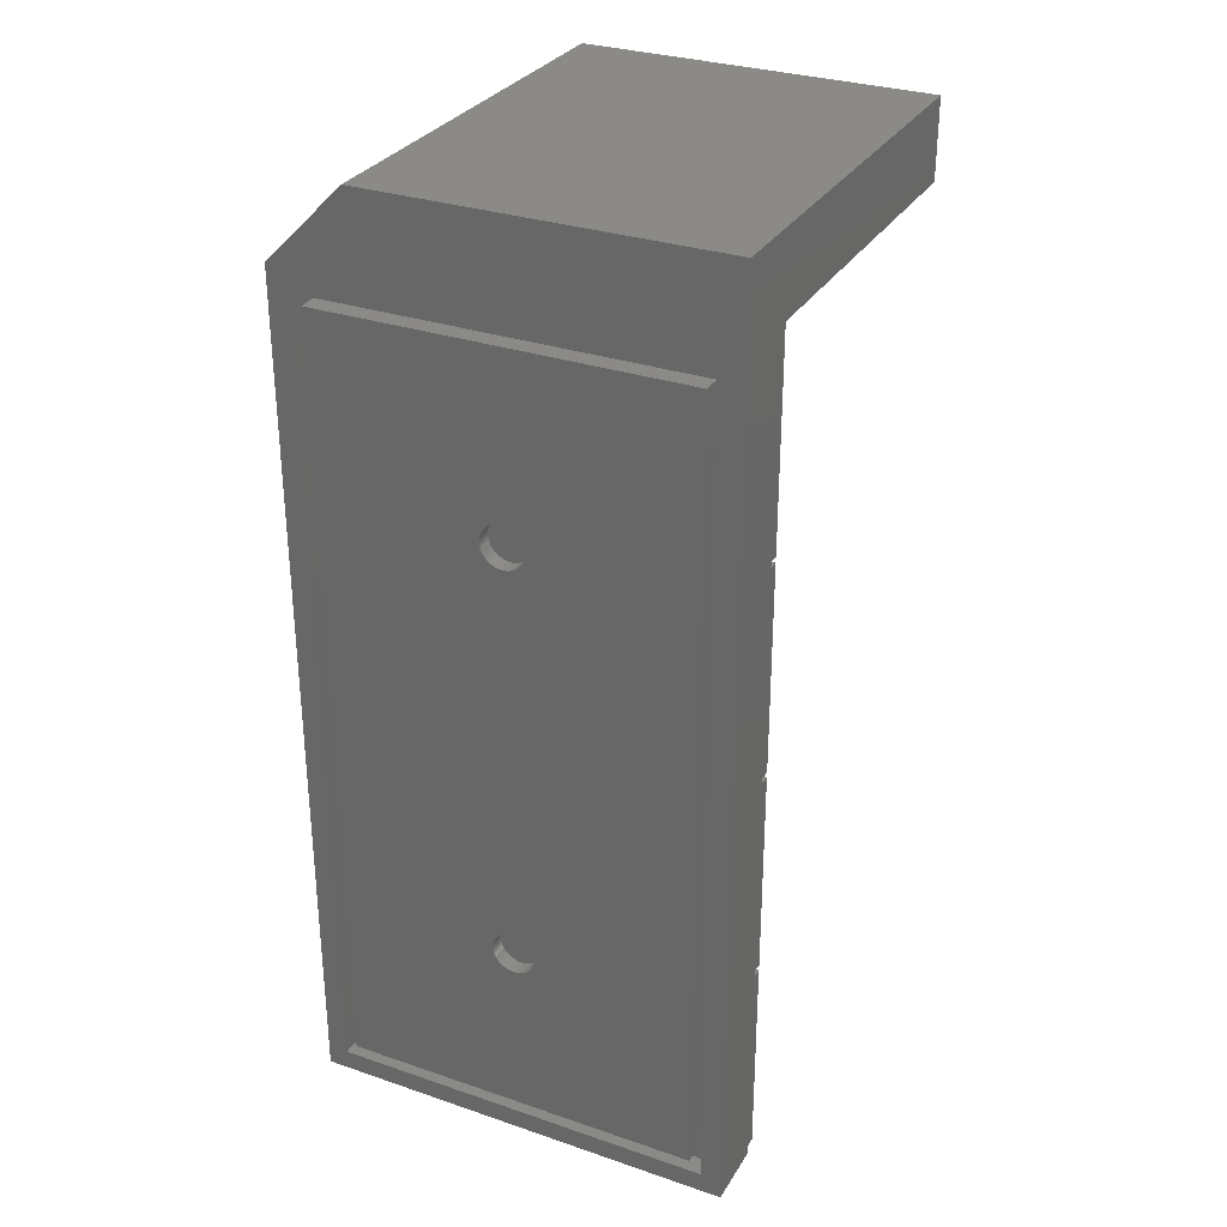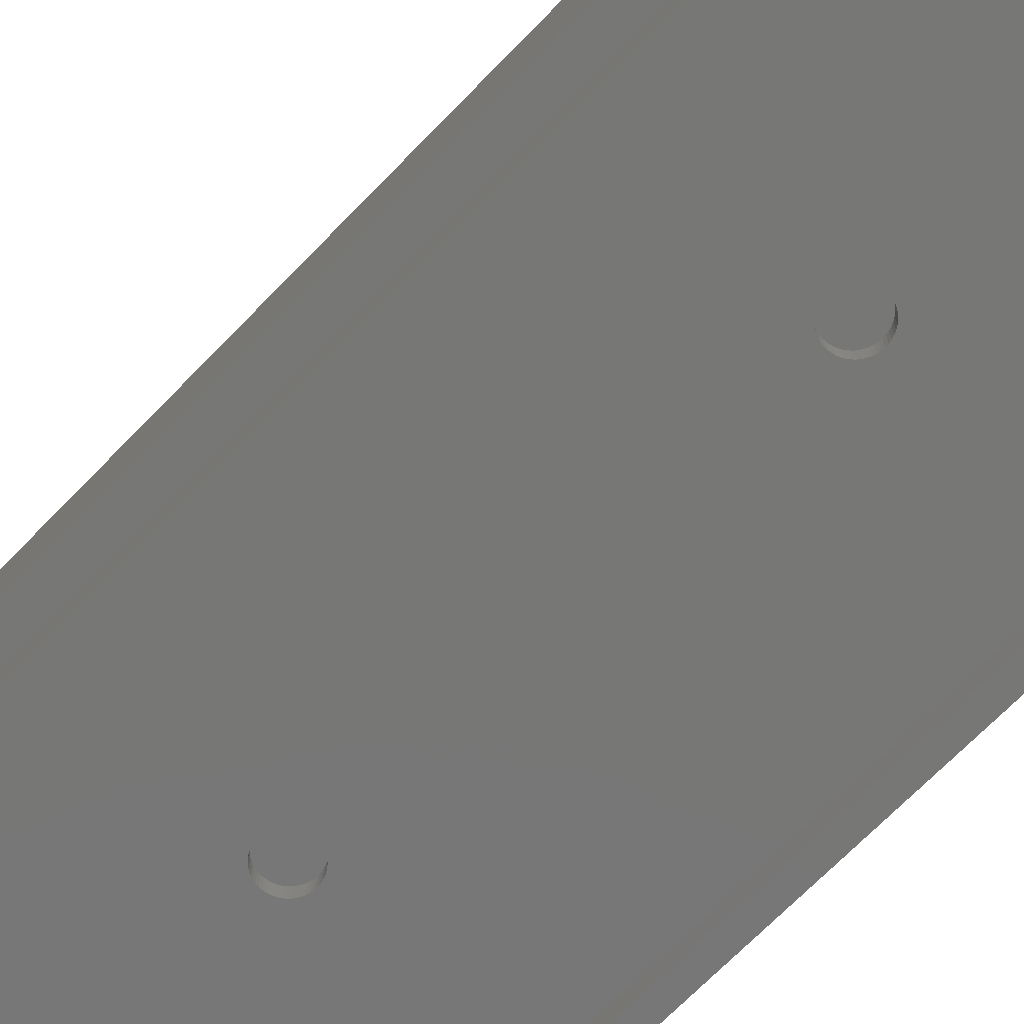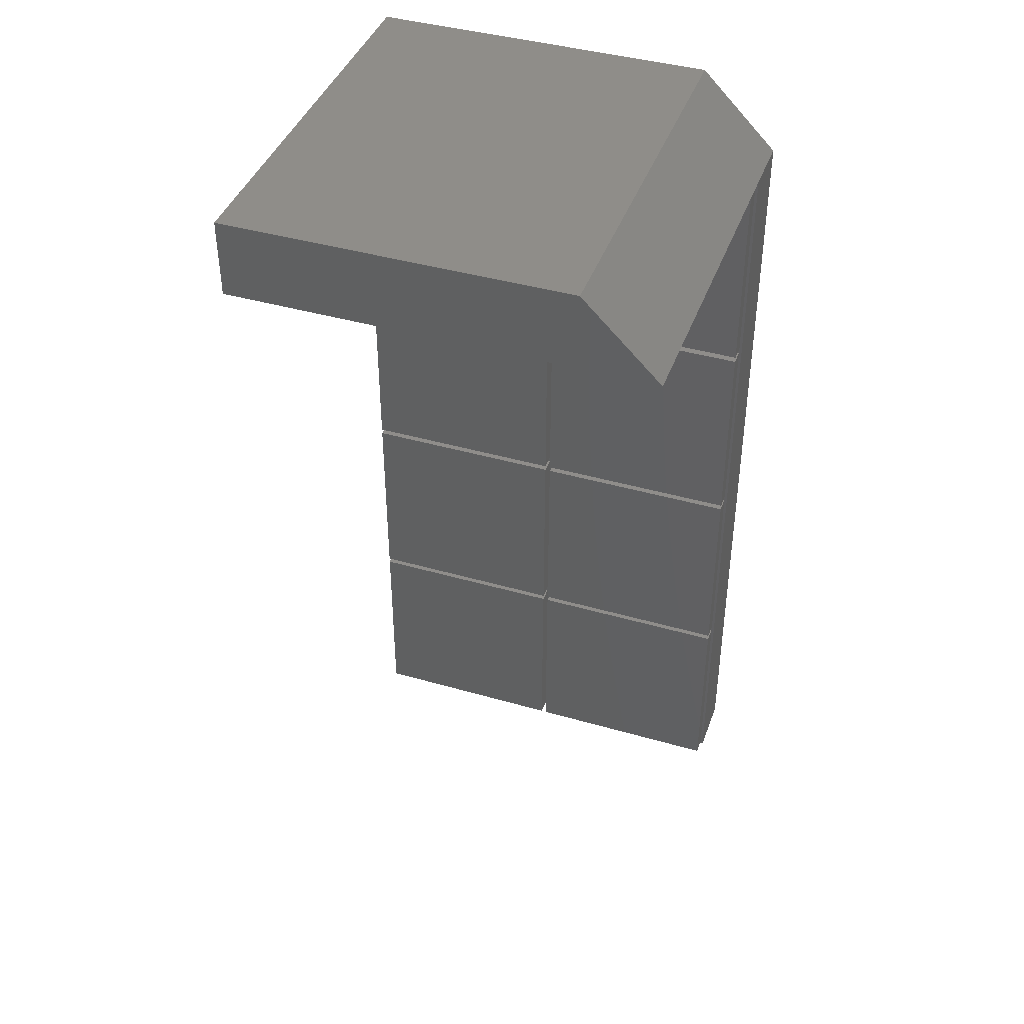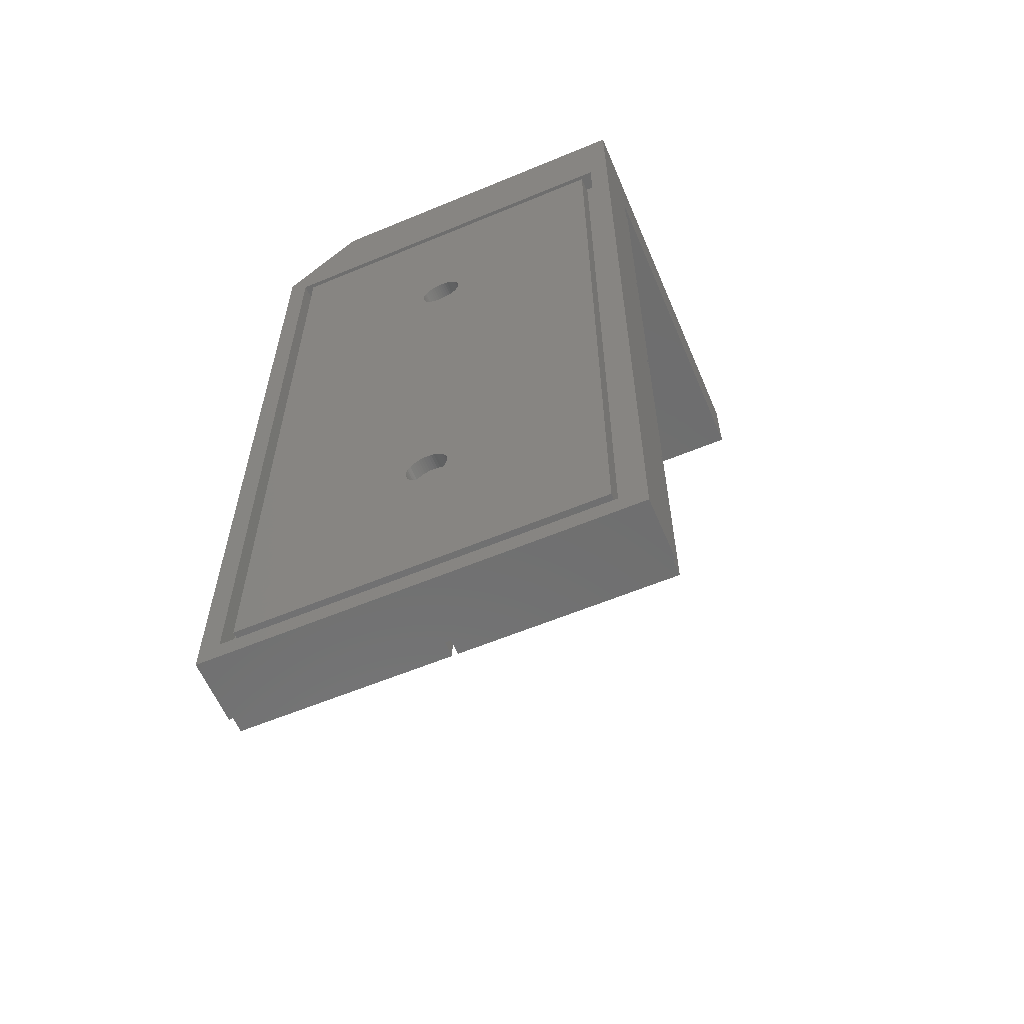
<metadata>
{"format":"stl","ext":"stl","renderer":"f3d","projection":"perspective","resolution":1024,"background":"white","views":[{"elev":30.6,"azim":-153.9,"up":"+Y"},{"elev":-69.9,"azim":-44.1,"up":"+Z"},{"elev":41.8,"azim":19.2,"up":"+Y"},{"elev":-60.5,"azim":-157.0,"up":"+Y"}]}
</metadata>
<code>
# stl→obj: 295 verts, 586 faces
v 0 0 0
v 0 0 7.5
v 0 109.2 0
v 0 100 7.5
v 0 100 49
v 0 109.2 7.5
v 0 109.2 49
v 50 0 0
v 50 0 7.5
v 47.6 97.6 0
v 47.6 2.4 0
v 40.8 109.2 0
v 50 100 0
v 2.4 97.6 0
v 2.4 2.4 0
v 40.8 109.2 7.5
v 40.8 109.2 49
v 50 100 49
v 50 100 7.5
v 0.325 0.325 7.5
v 24.68 0.325 7.5
v 24.68 50.33 7.5
v 0.325 50.33 7.5
v 24.68 49.67 7.5
v 0.325 24.68 7.5
v 25.32 0.325 7.5
v 25.32 24.68 7.5
v 24.68 24.68 7.5
v 0.325 25.32 7.5
v 0.325 49.67 7.5
v 49.67 99.67 7.5
v 49.67 75.33 7.5
v 25.32 25.32 7.5
v 25.32 49.67 7.5
v 24.68 74.67 7.5
v 49.67 25.32 7.5
v 49.67 24.68 7.5
v 0.325 74.67 7.5
v 49.67 0.325 7.5
v 24.68 75.33 7.5
v 0.325 75.33 7.5
v 24.68 25.32 7.5
v 0.325 99.67 7.5
v 24.68 99.67 7.5
v 25.32 75.33 7.5
v 25.32 99.67 7.5
v 49.67 49.67 7.5
v 25.32 50.33 7.5
v 49.67 50.33 7.5
v 25.32 74.67 7.5
v 49.67 74.67 7.5
v 2.4 97.6 2.2
v 2.4 2.4 2.2
v 47.6 97.6 2.2
v 47.6 2.4 2.2
v 0.325 0.325 9.5
v 0.325 24.68 9.5
v 24.68 0.325 9.5
v 24.68 24.68 9.5
v 0.325 25.32 9.5
v 0.325 49.67 9.5
v 24.68 25.32 9.5
v 24.68 49.67 9.5
v 0.325 50.33 9.5
v 0.325 74.67 9.5
v 24.68 50.33 9.5
v 24.68 74.67 9.5
v 0.325 75.33 9.5
v 0.325 99.67 9.5
v 24.68 75.33 9.5
v 24.68 99.67 9.5
v 25.32 0.325 9.5
v 25.32 24.68 9.5
v 49.67 0.325 9.5
v 49.67 24.68 9.5
v 25.32 25.32 9.5
v 25.32 49.67 9.5
v 49.67 25.32 9.5
v 49.67 49.67 9.5
v 25.32 50.33 9.5
v 25.32 74.67 9.5
v 49.67 50.33 9.5
v 49.67 74.67 9.5
v 25.32 75.33 9.5
v 25.32 99.67 9.5
v 49.67 75.33 9.5
v 49.67 99.67 9.5
v 3.8 3.8 2.2
v 46.2 3.8 2.2
v 46.2 96.2 2.2
v 3.8 96.2 2.2
v 3.8 3.8 0
v 3.8 96.2 0
v 46.2 3.8 0
v 46.2 96.2 0
v 27.35 25.93 0
v 25.16 77.53 0
v 22.47 25 0
v 22.49 24.68 0
v 22.55 24.37 0
v 22.65 24.07 0
v 22.78 23.78 0
v 22.95 23.51 0
v 23.15 23.27 0
v 23.39 23.05 0
v 23.92 22.71 0
v 23.64 22.86 0
v 24.22 22.59 0
v 24.53 22.51 0
v 24.84 22.47 0
v 25.16 22.47 0
v 25.47 22.51 0
v 22.78 73.78 0
v 22.65 74.07 0
v 27.22 26.22 0
v 23.92 27.29 0
v 24.22 27.41 0
v 25.78 22.59 0
v 24.53 27.49 0
v 26.08 22.71 0
v 24.84 27.53 0
v 26.36 22.86 0
v 25.16 27.53 0
v 26.61 23.05 0
v 25.47 27.49 0
v 26.85 23.27 0
v 25.78 27.41 0
v 27.05 23.51 0
v 26.08 27.29 0
v 27.22 23.78 0
v 27.35 24.07 0
v 26.36 27.14 0
v 27.45 24.37 0
v 26.61 26.95 0
v 27.51 24.68 0
v 26.85 26.73 0
v 27.53 25 0
v 27.05 26.49 0
v 27.51 25.32 0
v 27.45 25.63 0
v 23.64 27.14 0
v 23.39 26.95 0
v 23.15 26.73 0
v 22.95 26.49 0
v 22.78 26.22 0
v 22.65 25.93 0
v 22.55 25.63 0
v 22.49 25.32 0
v 22.49 74.68 0
v 22.47 75 0
v 22.55 74.37 0
v 22.95 73.51 0
v 23.15 73.27 0
v 27.22 73.78 0
v 27.05 73.51 0
v 23.39 73.05 0
v 23.64 72.86 0
v 23.92 72.71 0
v 24.22 72.59 0
v 24.53 72.51 0
v 24.84 72.47 0
v 25.16 72.47 0
v 25.47 72.51 0
v 25.78 72.59 0
v 26.08 72.71 0
v 26.36 72.86 0
v 26.61 73.05 0
v 26.85 73.27 0
v 27.35 74.07 0
v 27.45 74.37 0
v 27.51 74.68 0
v 27.53 75 0
v 27.51 75.32 0
v 27.45 75.63 0
v 27.35 75.93 0
v 27.22 76.22 0
v 27.05 76.49 0
v 26.85 76.73 0
v 26.61 76.95 0
v 25.47 77.49 0
v 26.36 77.14 0
v 26.08 77.29 0
v 25.78 77.41 0
v 24.84 77.53 0
v 24.53 77.49 0
v 24.22 77.41 0
v 23.92 77.29 0
v 23.64 77.14 0
v 23.39 76.95 0
v 23.15 76.73 0
v 22.95 76.49 0
v 22.78 76.22 0
v 22.65 75.93 0
v 22.55 75.63 0
v 22.49 75.32 0
v 22.49 25.32 1.788
v 22.47 25 1.788
v 22.49 24.68 1.788
v 22.55 25.63 1.788
v 22.65 25.93 1.788
v 22.78 26.22 1.788
v 22.95 26.49 1.788
v 23.15 26.73 1.788
v 23.39 26.95 1.788
v 23.64 27.14 1.788
v 23.92 27.29 1.788
v 24.22 27.41 1.788
v 24.53 27.49 1.788
v 24.84 27.53 1.788
v 25.16 27.53 1.788
v 25.47 27.49 1.788
v 25.78 27.41 1.788
v 26.08 27.29 1.788
v 26.36 27.14 1.788
v 26.61 26.95 1.788
v 26.85 26.73 1.788
v 27.05 26.49 1.788
v 27.22 26.22 1.788
v 27.35 25.93 1.788
v 27.45 25.63 1.788
v 27.51 25.32 1.788
v 27.53 25 1.788
v 27.51 24.68 1.788
v 27.45 24.37 1.788
v 27.35 24.07 1.788
v 27.22 23.78 1.788
v 27.05 23.51 1.788
v 26.85 23.27 1.788
v 26.61 23.05 1.788
v 26.36 22.86 1.788
v 26.08 22.71 1.788
v 25.78 22.59 1.788
v 25.47 22.51 1.788
v 25.16 22.47 1.788
v 24.84 22.47 1.788
v 24.53 22.51 1.788
v 24.22 22.59 1.788
v 23.92 22.71 1.788
v 23.64 22.86 1.788
v 23.39 23.05 1.788
v 23.15 23.27 1.788
v 22.95 23.51 1.788
v 22.78 23.78 1.788
v 22.65 24.07 1.788
v 22.55 24.37 1.788
v 22.49 75.32 1.788
v 22.47 75 1.788
v 22.49 74.68 1.788
v 22.55 75.63 1.788
v 22.65 75.93 1.788
v 22.78 76.22 1.788
v 22.95 76.49 1.788
v 23.15 76.73 1.788
v 23.39 76.95 1.788
v 23.64 77.14 1.788
v 23.92 77.29 1.788
v 24.22 77.41 1.788
v 24.53 77.49 1.788
v 24.84 77.53 1.788
v 25.16 77.53 1.788
v 25.47 77.49 1.788
v 25.78 77.41 1.788
v 26.08 77.29 1.788
v 26.36 77.14 1.788
v 26.61 76.95 1.788
v 26.85 76.73 1.788
v 27.05 76.49 1.788
v 27.22 76.22 1.788
v 27.35 75.93 1.788
v 27.45 75.63 1.788
v 27.51 75.32 1.788
v 27.53 75 1.788
v 27.51 74.68 1.788
v 27.45 74.37 1.788
v 27.35 74.07 1.788
v 27.22 73.78 1.788
v 27.05 73.51 1.788
v 26.85 73.27 1.788
v 26.61 73.05 1.788
v 26.36 72.86 1.788
v 26.08 72.71 1.788
v 25.78 72.59 1.788
v 25.47 72.51 1.788
v 25.16 72.47 1.788
v 24.84 72.47 1.788
v 24.53 72.51 1.788
v 24.22 72.59 1.788
v 23.92 72.71 1.788
v 23.64 72.86 1.788
v 23.39 73.05 1.788
v 23.15 73.27 1.788
v 22.95 73.51 1.788
v 22.78 73.78 1.788
v 22.65 74.07 1.788
v 22.55 74.37 1.788
f 1 2 3
f 3 2 4
f 3 4 5
f 6 5 7
f 3 5 6
f 2 1 8
f 9 2 8
f 10 8 11
f 10 12 13
f 1 3 14
f 1 14 15
f 1 15 8
f 15 11 8
f 8 10 13
f 14 3 12
f 14 12 10
f 3 6 12
f 12 6 16
f 6 7 16
f 16 7 17
f 7 5 18
f 17 7 18
f 5 4 19
f 18 5 19
f 20 2 9
f 21 20 9
f 4 2 20
f 22 23 24
f 4 20 25
f 26 27 28
f 29 25 28
f 26 21 9
f 4 25 29
f 4 29 30
f 31 32 19
f 33 34 22
f 35 22 34
f 4 30 23
f 36 33 37
f 4 23 38
f 39 26 9
f 40 41 35
f 27 33 42
f 30 24 23
f 4 38 41
f 33 22 24
f 19 4 43
f 19 43 44
f 45 40 35
f 46 44 40
f 34 47 48
f 42 28 27
f 19 37 9
f 49 48 47
f 24 42 33
f 41 43 4
f 48 50 35
f 19 36 37
f 19 47 36
f 37 39 9
f 35 34 48
f 32 45 50
f 45 35 50
f 32 50 51
f 19 49 47
f 19 51 49
f 46 31 19
f 19 44 46
f 19 32 51
f 45 46 40
f 28 21 26
f 38 35 41
f 42 29 28
f 27 37 33
f 9 8 13
f 19 9 13
f 18 19 17
f 17 19 13
f 16 13 12
f 17 13 16
f 14 52 53
f 15 14 53
f 10 54 52
f 14 10 52
f 54 10 55
f 55 10 11
f 55 11 53
f 53 11 15
f 20 56 25
f 25 56 57
f 56 20 21
f 58 56 21
f 58 21 28
f 59 58 28
f 25 57 28
f 28 57 59
f 29 60 30
f 30 60 61
f 60 29 42
f 62 60 42
f 62 42 24
f 63 62 24
f 30 61 24
f 24 61 63
f 23 64 38
f 38 64 65
f 64 23 22
f 66 64 22
f 66 22 35
f 67 66 35
f 38 65 35
f 35 65 67
f 41 68 43
f 43 68 69
f 68 41 40
f 70 68 40
f 70 40 44
f 71 70 44
f 43 69 44
f 44 69 71
f 26 72 27
f 27 72 73
f 72 26 39
f 74 72 39
f 74 39 37
f 75 74 37
f 27 73 37
f 37 73 75
f 33 76 34
f 34 76 77
f 76 33 36
f 78 76 36
f 78 36 47
f 79 78 47
f 34 77 47
f 47 77 79
f 48 80 50
f 50 80 81
f 80 48 49
f 82 80 49
f 82 49 51
f 83 82 51
f 50 81 51
f 51 81 83
f 45 84 46
f 46 84 85
f 84 45 32
f 86 84 32
f 86 32 31
f 87 86 31
f 46 85 31
f 31 85 87
f 88 55 53
f 89 55 88
f 52 88 53
f 90 55 89
f 54 55 90
f 54 90 52
f 90 91 52
f 88 52 91
f 57 56 58
f 59 57 58
f 61 60 62
f 63 61 62
f 65 64 66
f 67 65 66
f 69 68 70
f 71 69 70
f 73 72 74
f 75 73 74
f 77 76 78
f 79 77 78
f 81 80 82
f 83 81 82
f 85 84 86
f 87 85 86
f 92 88 93
f 93 88 91
f 88 92 94
f 89 88 94
f 93 91 95
f 95 91 90
f 89 94 95
f 90 89 95
f 96 93 94
f 97 93 95
f 92 93 98
f 92 98 99
f 92 99 100
f 92 100 101
f 92 101 102
f 92 102 103
f 92 103 104
f 92 104 105
f 92 105 94
f 106 94 107
f 108 94 106
f 109 94 108
f 110 94 109
f 111 94 110
f 112 94 111
f 113 94 114
f 115 93 96
f 116 93 117
f 112 118 94
f 117 93 119
f 118 120 94
f 119 93 121
f 120 122 94
f 121 93 123
f 122 124 94
f 123 93 125
f 124 126 94
f 125 93 127
f 126 128 94
f 127 93 129
f 128 130 94
f 130 131 94
f 129 93 132
f 131 133 94
f 132 93 134
f 133 135 94
f 134 93 136
f 135 137 94
f 136 93 138
f 137 139 94
f 138 93 115
f 139 140 94
f 140 96 94
f 141 93 116
f 142 93 141
f 143 93 142
f 144 93 143
f 145 93 144
f 146 93 145
f 147 93 146
f 148 93 147
f 98 93 148
f 149 93 150
f 151 93 149
f 114 93 151
f 94 93 114
f 152 94 113
f 153 94 152
f 154 95 155
f 94 153 156
f 94 156 157
f 94 157 158
f 94 158 159
f 94 159 160
f 94 160 161
f 94 161 162
f 94 162 163
f 94 163 164
f 94 164 165
f 94 165 166
f 94 166 167
f 94 167 168
f 94 168 95
f 168 155 95
f 169 95 154
f 170 95 169
f 171 95 170
f 172 95 171
f 173 95 172
f 174 95 173
f 175 95 174
f 176 95 175
f 177 95 176
f 178 95 177
f 179 95 178
f 97 95 180
f 179 181 95
f 181 182 95
f 182 183 95
f 183 180 95
f 184 93 97
f 185 93 184
f 186 93 185
f 187 93 186
f 188 93 187
f 189 93 188
f 190 93 189
f 191 93 190
f 192 93 191
f 193 93 192
f 194 93 193
f 195 93 194
f 150 93 195
f 107 94 105
f 148 196 197
f 98 148 197
f 197 198 99
f 98 197 99
f 147 199 196
f 148 147 196
f 146 200 199
f 147 146 199
f 145 201 200
f 146 145 200
f 144 202 201
f 145 144 201
f 143 203 202
f 144 143 202
f 142 204 203
f 143 142 203
f 141 205 204
f 142 141 204
f 116 206 205
f 141 116 205
f 117 207 206
f 116 117 206
f 119 208 207
f 117 119 207
f 121 209 208
f 119 121 208
f 123 210 209
f 121 123 209
f 125 211 210
f 123 125 210
f 127 212 211
f 125 127 211
f 129 213 212
f 127 129 212
f 132 214 213
f 129 132 213
f 134 215 214
f 132 134 214
f 136 216 215
f 134 136 215
f 217 216 138
f 138 216 136
f 218 217 115
f 115 217 138
f 219 218 96
f 96 218 115
f 220 219 140
f 140 219 96
f 221 220 139
f 139 220 140
f 222 221 137
f 137 221 139
f 222 137 223
f 223 137 135
f 223 135 224
f 224 135 133
f 224 133 225
f 225 133 131
f 225 131 226
f 226 131 130
f 226 130 227
f 227 130 128
f 227 128 228
f 228 128 126
f 228 126 229
f 229 126 124
f 229 124 230
f 230 124 122
f 230 122 231
f 231 122 120
f 231 120 232
f 232 120 118
f 232 118 233
f 233 118 112
f 233 112 234
f 234 112 111
f 234 111 235
f 235 111 110
f 235 110 236
f 236 110 109
f 236 109 237
f 237 109 108
f 237 108 238
f 238 108 106
f 238 106 239
f 239 106 107
f 239 107 240
f 240 107 105
f 240 105 241
f 241 105 104
f 242 241 104
f 103 242 104
f 243 242 103
f 102 243 103
f 244 243 102
f 101 244 102
f 245 244 101
f 100 245 101
f 198 245 100
f 99 198 100
f 195 246 247
f 150 195 247
f 247 248 149
f 150 247 149
f 194 249 246
f 195 194 246
f 193 250 249
f 194 193 249
f 192 251 250
f 193 192 250
f 191 252 251
f 192 191 251
f 190 253 252
f 191 190 252
f 189 254 253
f 190 189 253
f 188 255 254
f 189 188 254
f 187 256 255
f 188 187 255
f 186 257 256
f 187 186 256
f 185 258 257
f 186 185 257
f 184 259 258
f 185 184 258
f 97 260 259
f 184 97 259
f 180 261 260
f 97 180 260
f 183 262 261
f 180 183 261
f 182 263 262
f 183 182 262
f 181 264 263
f 182 181 263
f 179 265 264
f 181 179 264
f 178 266 265
f 179 178 265
f 267 266 177
f 177 266 178
f 268 267 176
f 176 267 177
f 269 268 175
f 175 268 176
f 270 269 174
f 174 269 175
f 271 270 173
f 173 270 174
f 272 271 172
f 172 271 173
f 272 172 273
f 273 172 171
f 273 171 274
f 274 171 170
f 274 170 275
f 275 170 169
f 275 169 276
f 276 169 154
f 276 154 277
f 277 154 155
f 277 155 278
f 278 155 168
f 278 168 279
f 279 168 167
f 279 167 280
f 280 167 166
f 280 166 281
f 281 166 165
f 281 165 282
f 282 165 164
f 282 164 283
f 283 164 163
f 283 163 284
f 284 163 162
f 284 162 285
f 285 162 161
f 285 161 286
f 286 161 160
f 286 160 287
f 287 160 159
f 287 159 288
f 288 159 158
f 288 158 289
f 289 158 157
f 289 157 290
f 290 157 156
f 290 156 291
f 291 156 153
f 292 291 153
f 152 292 153
f 293 292 152
f 113 293 152
f 294 293 113
f 114 294 113
f 295 294 114
f 151 295 114
f 248 295 151
f 149 248 151
f 199 200 196
f 196 200 201
f 196 201 202
f 196 202 203
f 196 203 204
f 196 204 205
f 196 205 206
f 196 206 207
f 196 207 208
f 196 208 209
f 196 209 210
f 196 210 211
f 196 211 212
f 196 212 213
f 196 213 214
f 196 214 215
f 196 215 216
f 196 216 217
f 196 217 218
f 196 218 219
f 196 219 220
f 196 220 221
f 196 221 222
f 196 222 223
f 196 223 224
f 196 224 225
f 196 225 226
f 196 226 227
f 196 227 228
f 196 228 229
f 196 229 230
f 196 230 231
f 196 231 232
f 196 232 233
f 196 233 234
f 196 234 235
f 196 235 236
f 196 236 237
f 196 237 238
f 196 238 239
f 196 239 240
f 196 240 241
f 196 241 242
f 196 242 243
f 196 243 244
f 196 244 245
f 196 245 198
f 196 198 197
f 249 250 246
f 246 250 251
f 246 251 252
f 246 252 253
f 246 253 254
f 246 254 255
f 246 255 256
f 246 256 257
f 246 257 258
f 246 258 259
f 246 259 260
f 246 260 261
f 246 261 262
f 246 262 263
f 246 263 264
f 246 264 265
f 246 265 266
f 246 266 267
f 246 267 268
f 246 268 269
f 246 269 270
f 246 270 271
f 246 271 272
f 246 272 273
f 246 273 274
f 246 274 275
f 246 275 276
f 246 276 277
f 246 277 278
f 246 278 279
f 246 279 280
f 246 280 281
f 246 281 282
f 246 282 283
f 246 283 284
f 246 284 285
f 246 285 286
f 246 286 287
f 246 287 288
f 246 288 289
f 246 289 290
f 246 290 291
f 246 291 292
f 246 292 293
f 246 293 294
f 246 294 295
f 246 295 248
f 246 248 247

</code>
